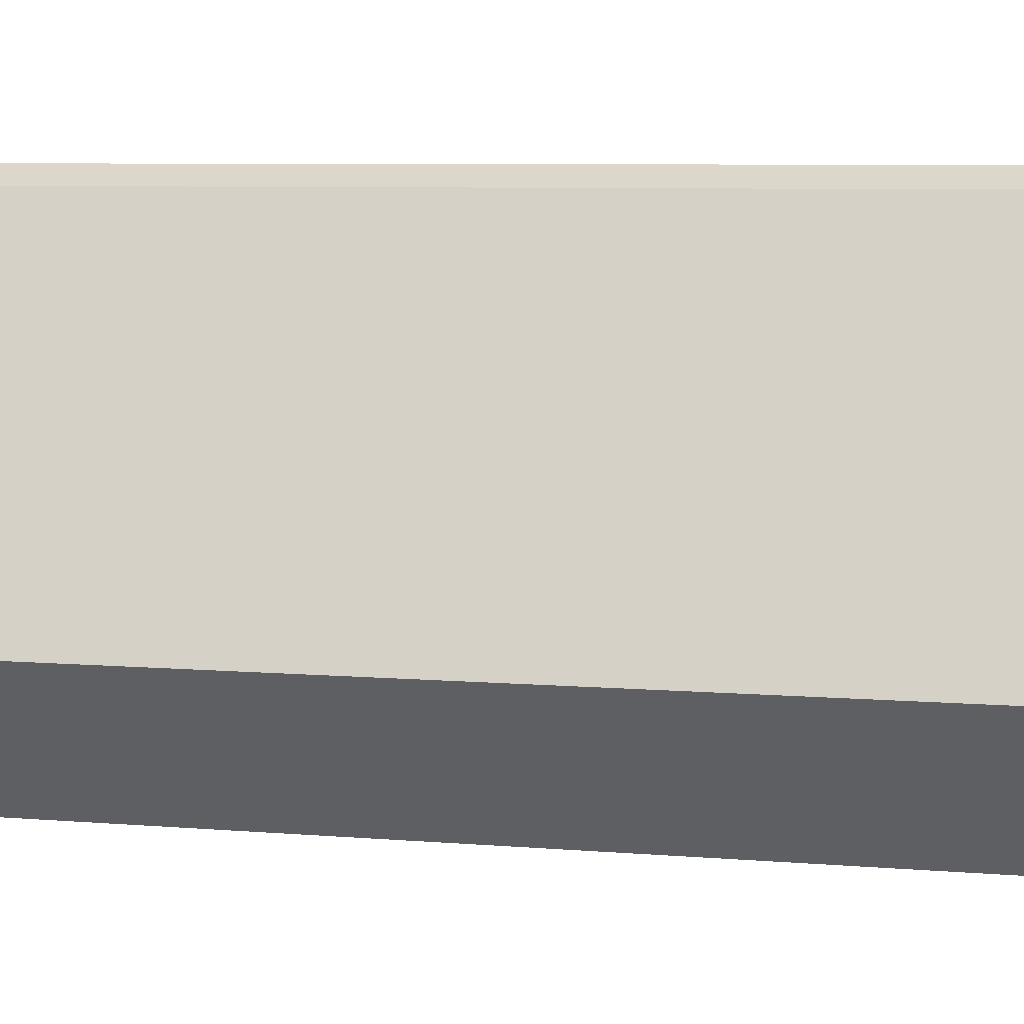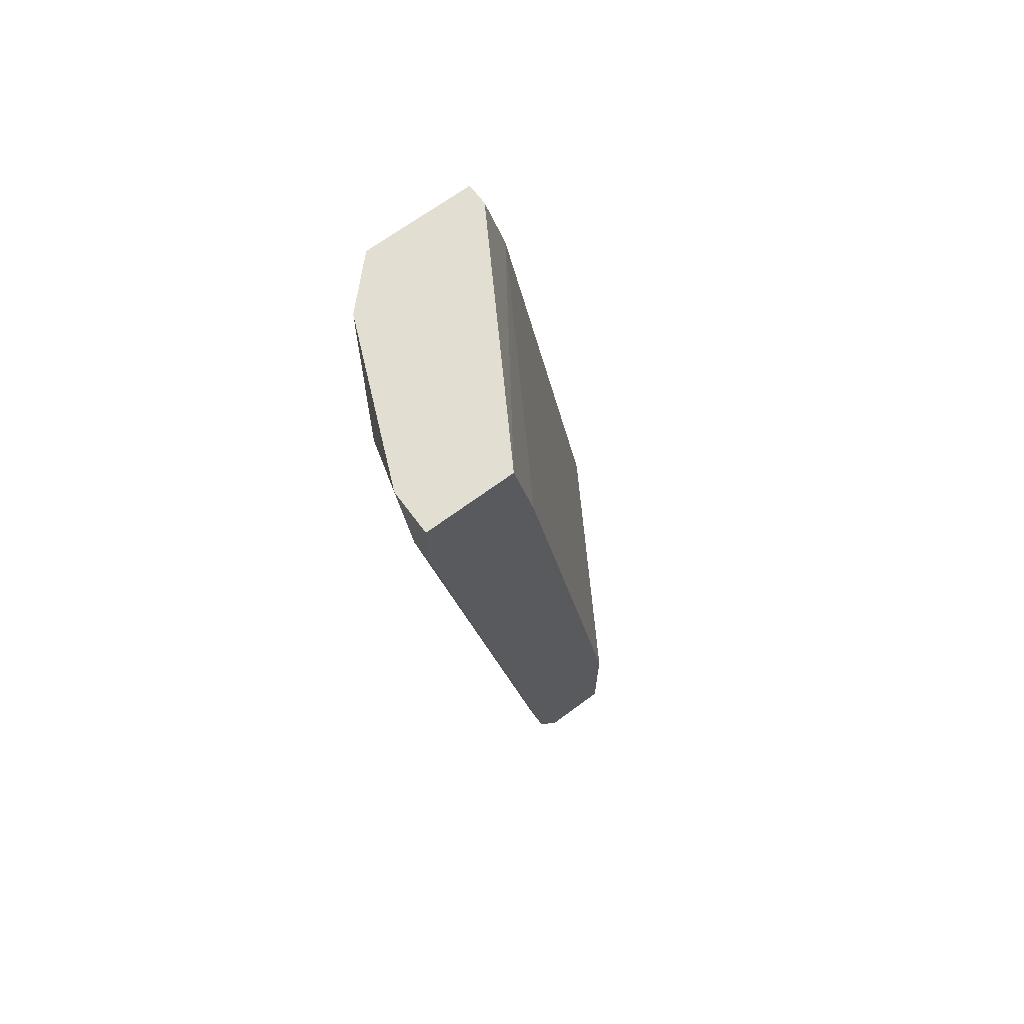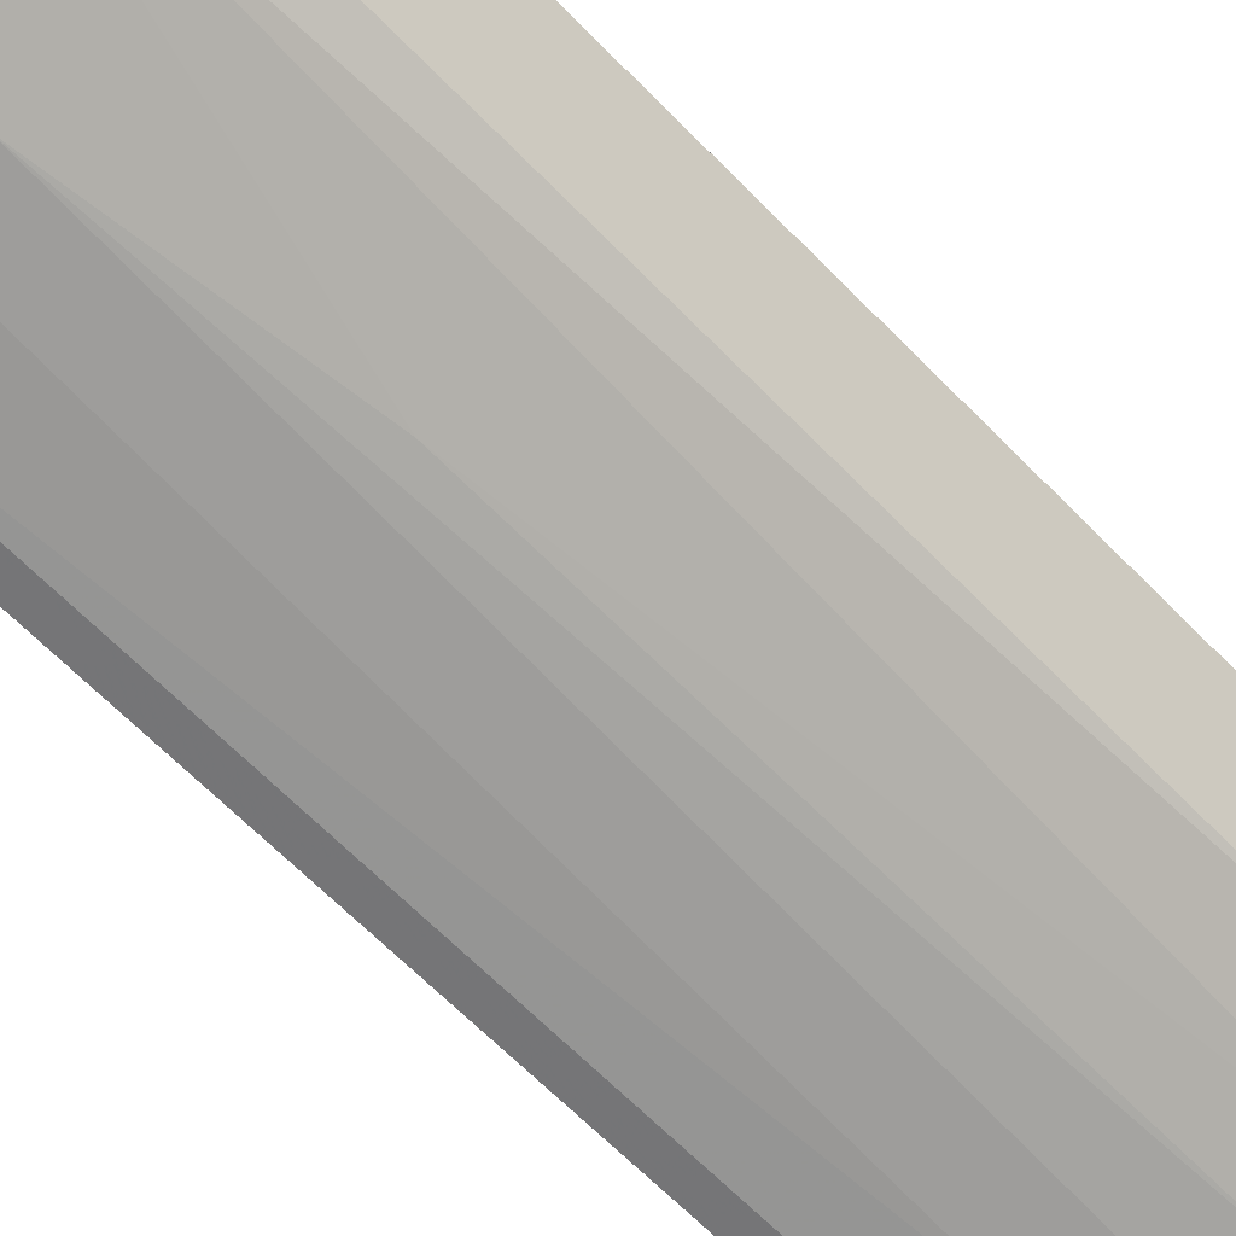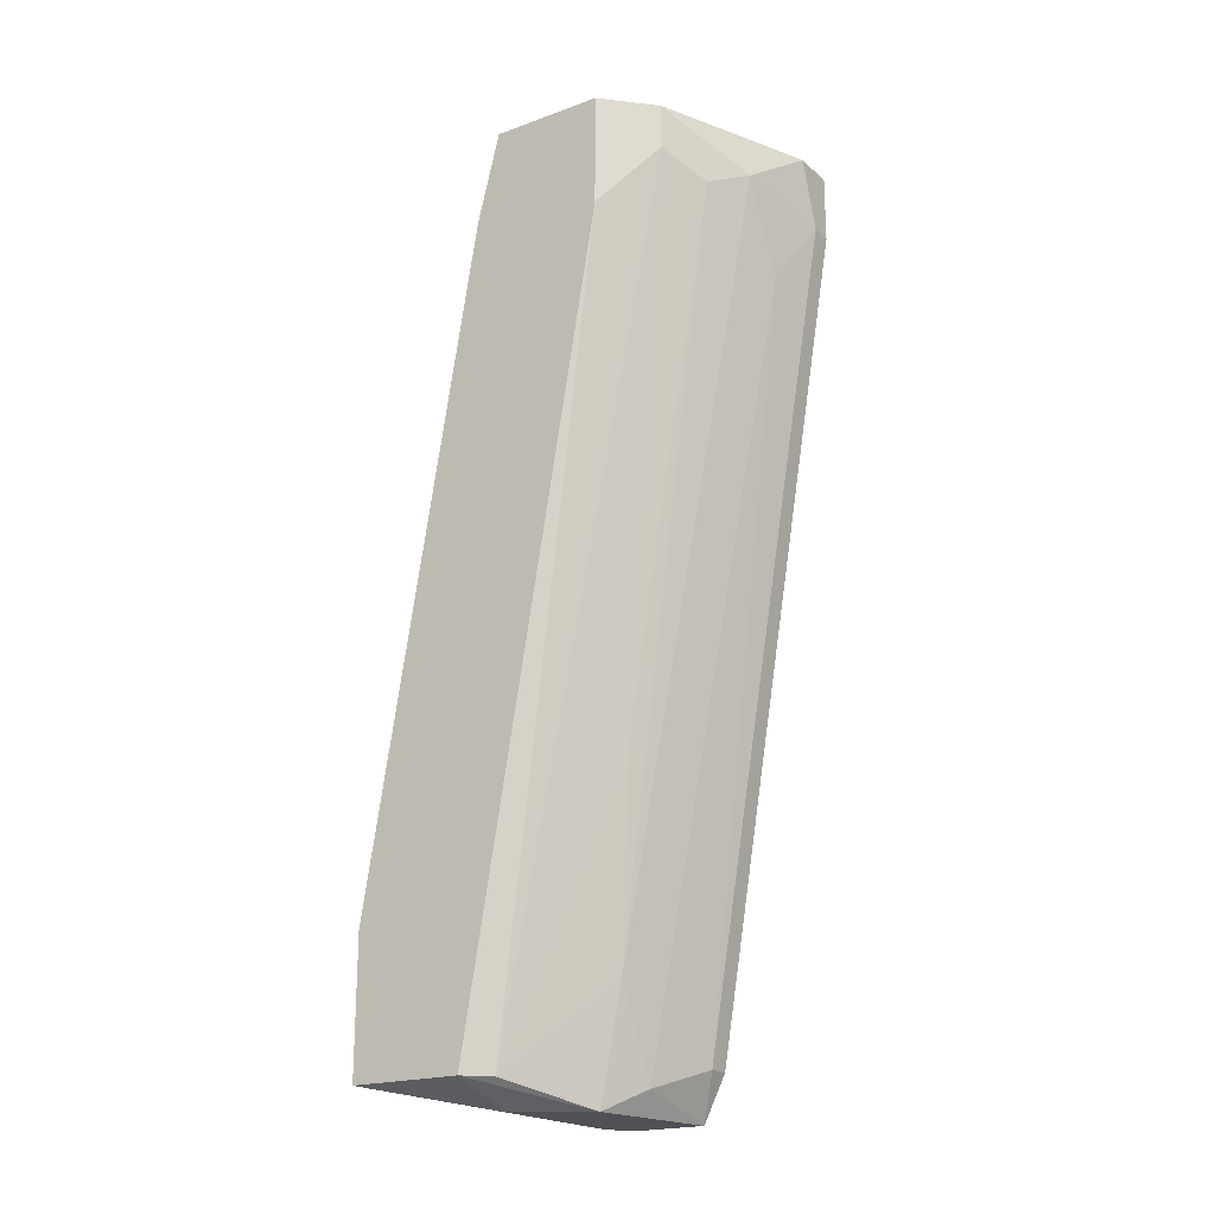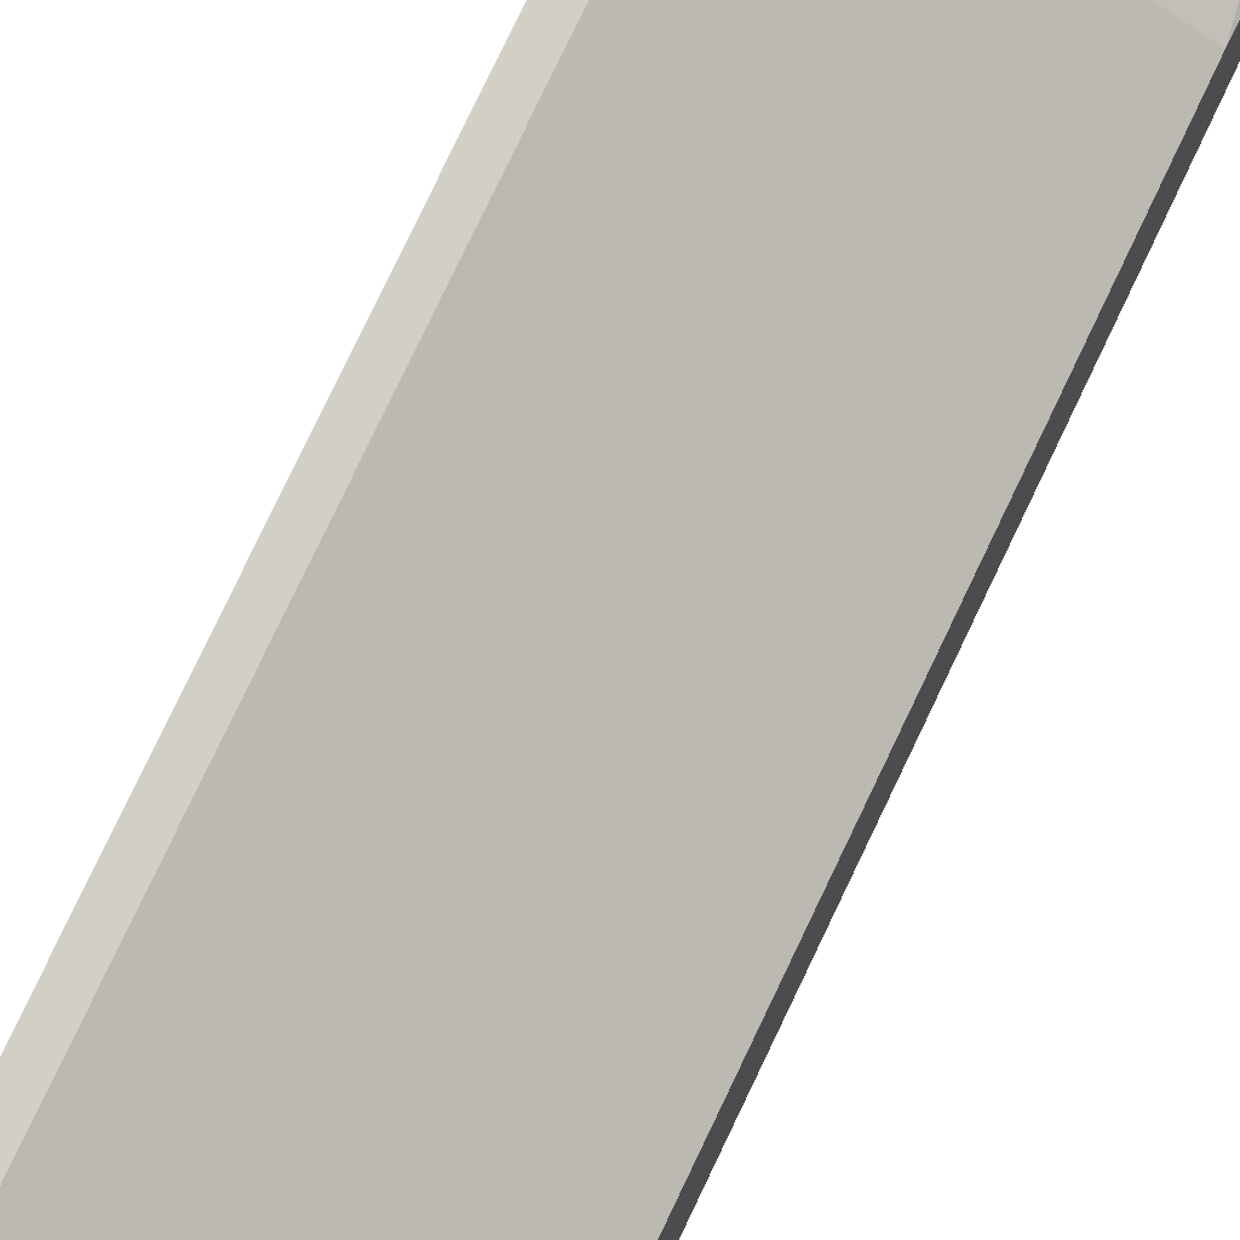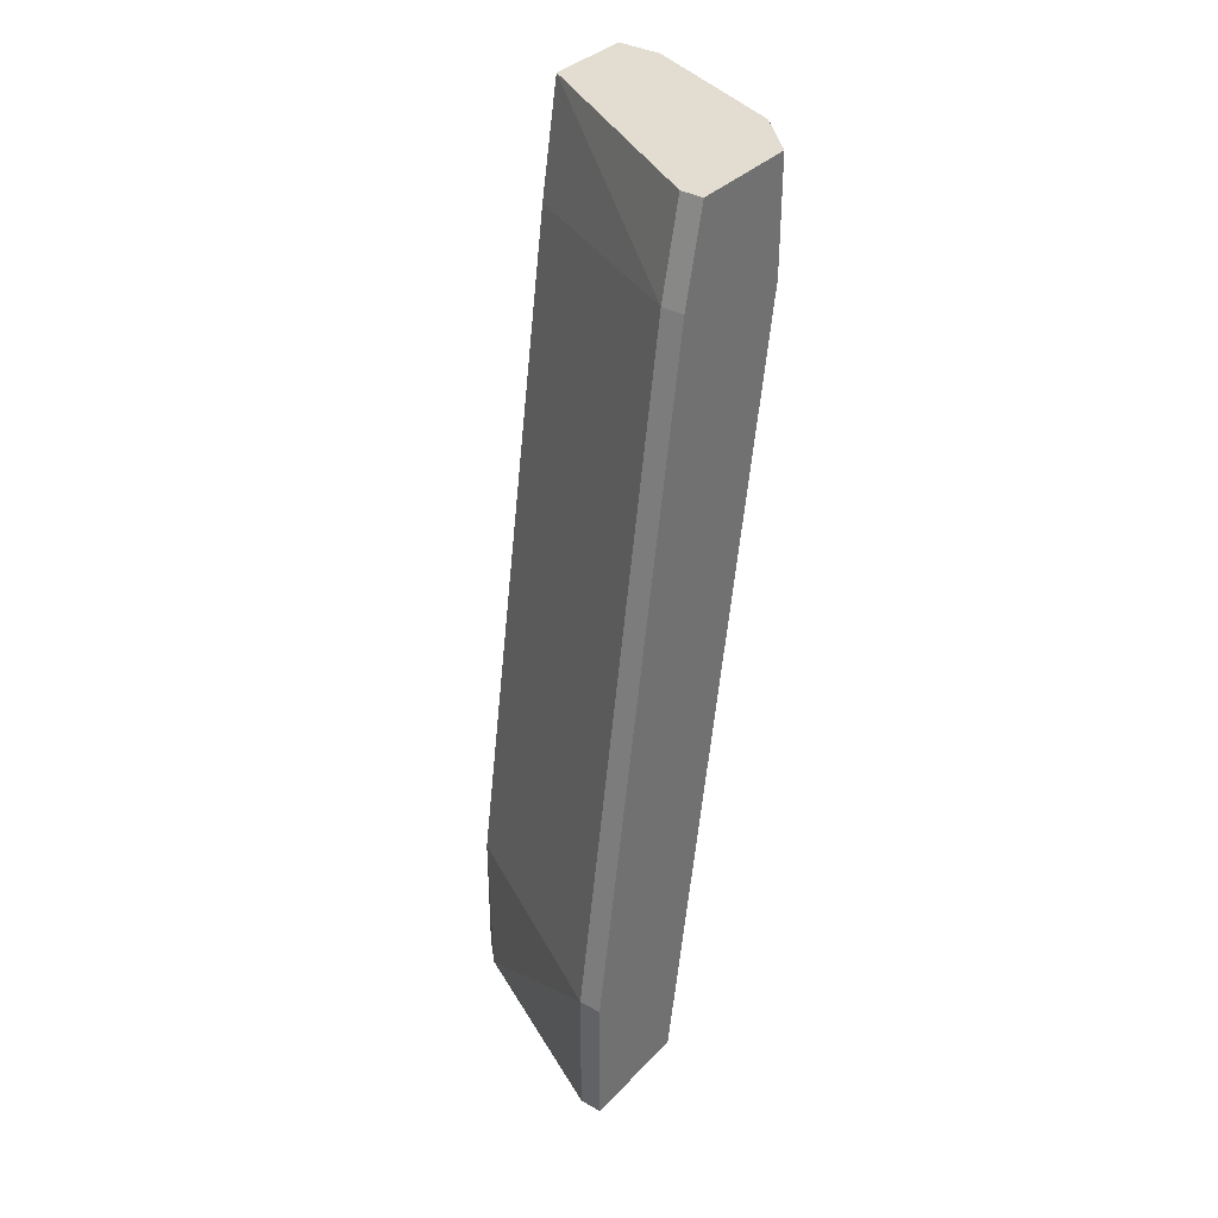
<metadata>
{"format":"obj","ext":"obj","renderer":"f3d","projection":"perspective","resolution":1024,"background":"white","views":[{"elev":37.8,"azim":-74.8,"up":"+Z"},{"elev":67.8,"azim":-126.6,"up":"+Y"},{"elev":-50.7,"azim":44.7,"up":"+Z"},{"elev":-20.4,"azim":123.3,"up":"+Y"},{"elev":71.4,"azim":-153.9,"up":"+Z"},{"elev":35.3,"azim":36.8,"up":"+Y"}]}
</metadata>
<code>
v 0.009659 -0.02294 -0.00435
v 0.003574 -0.02294 -0.00435
v 0.003574 -0.02119 -0.008694
v 0.003574 0.0101 -0.01391
v 0.01227 -0.02206 0
v 0.01227 -0.02206 -0.00435
v 0.01227 0.01271 -0.009562
v 0.01227 0.01271 -0.00522
v 0.01227 0.009235 -0.00435
v 0.01227 -0.01684 0
v 0.01227 0.008366 -0.009562
v 0.006183 -0.02206 -0.007823
v 0.002704 -0.02294 -0.007823
v 0.002704 -0.02294 -0.00522
v 0.002704 0.01271 -0.01043
v 0.002704 0.01271 -0.01391
v 0.002704 -0.02119 -0.008694
v 0.002704 -0.01771 -0.00522
v 0.002704 0.0101 -0.01391
v 0.002704 0.008366 -0.009562
v 0.005313 0.007494 -0.01304
v 0.00879 0.0101 -0.01217
v 0.00879 -0.01076 -0.008694
v 0.007052 0.01097 -0.01304
v 0.0114 -0.02206 0
v 0.0114 -0.02206 -0.00522
v 0.0114 0.01271 -0.00522
v 0.0114 0.009235 -0.00435
v 0.0114 -0.01684 0
v 0.00792 -0.02294 -0.006956
v 0.00792 -0.01859 -0.007823
v 0.01053 0.01097 -0.0113
v 0.01053 0.01271 -0.0113
v 0.004444 0.01271 -0.01391
f 5 2 1
f 2 30 1
f 6 5 1
f 30 6 1
f 2 5 25
f 13 2 14
f 2 13 30
f 2 18 14
f 2 29 18
f 29 2 25
f 3 19 4
f 21 3 4
f 13 3 12
f 3 21 12
f 3 13 17
f 19 3 17
f 19 16 4
f 4 16 34
f 24 21 4
f 24 4 34
f 11 5 6
f 11 10 5
f 10 29 5
f 5 29 25
f 26 11 6
f 30 26 6
f 8 11 7
f 33 8 7
f 11 33 7
f 10 8 9
f 8 28 9
f 10 11 8
f 15 8 16
f 8 15 27
f 16 8 33
f 28 8 27
f 28 10 9
f 29 10 28
f 11 26 32
f 33 11 32
f 30 13 12
f 21 24 12
f 24 31 12
f 31 30 12
f 18 13 14
f 13 15 16
f 15 13 18
f 13 16 19
f 13 19 17
f 15 18 20
f 28 15 20
f 15 28 27
f 16 33 34
f 18 29 20
f 29 28 20
f 31 22 23
f 22 32 23
f 22 31 24
f 22 24 32
f 26 31 23
f 32 26 23
f 24 33 32
f 33 24 34
f 26 30 31

</code>
